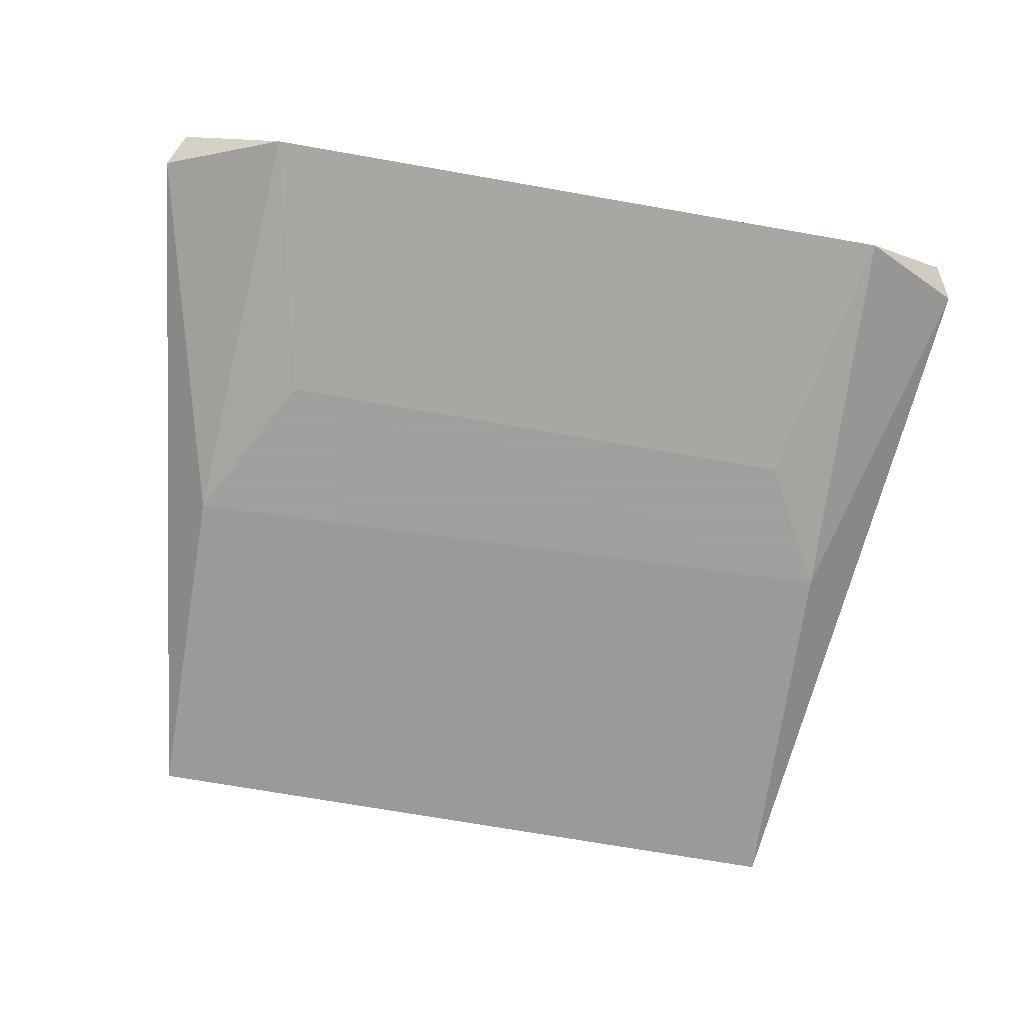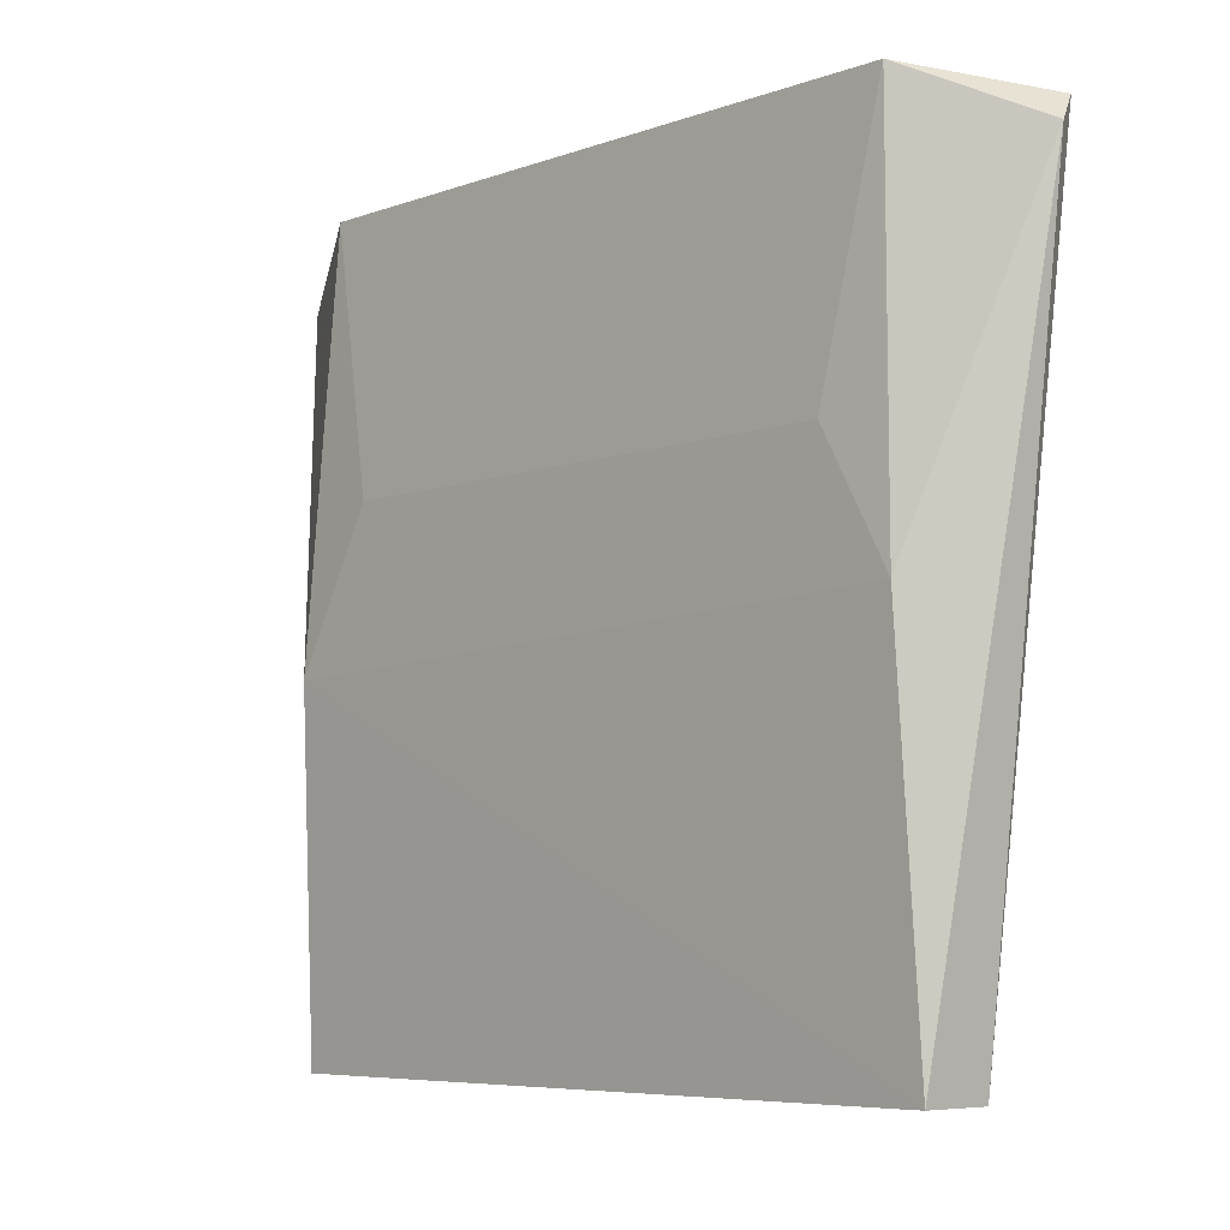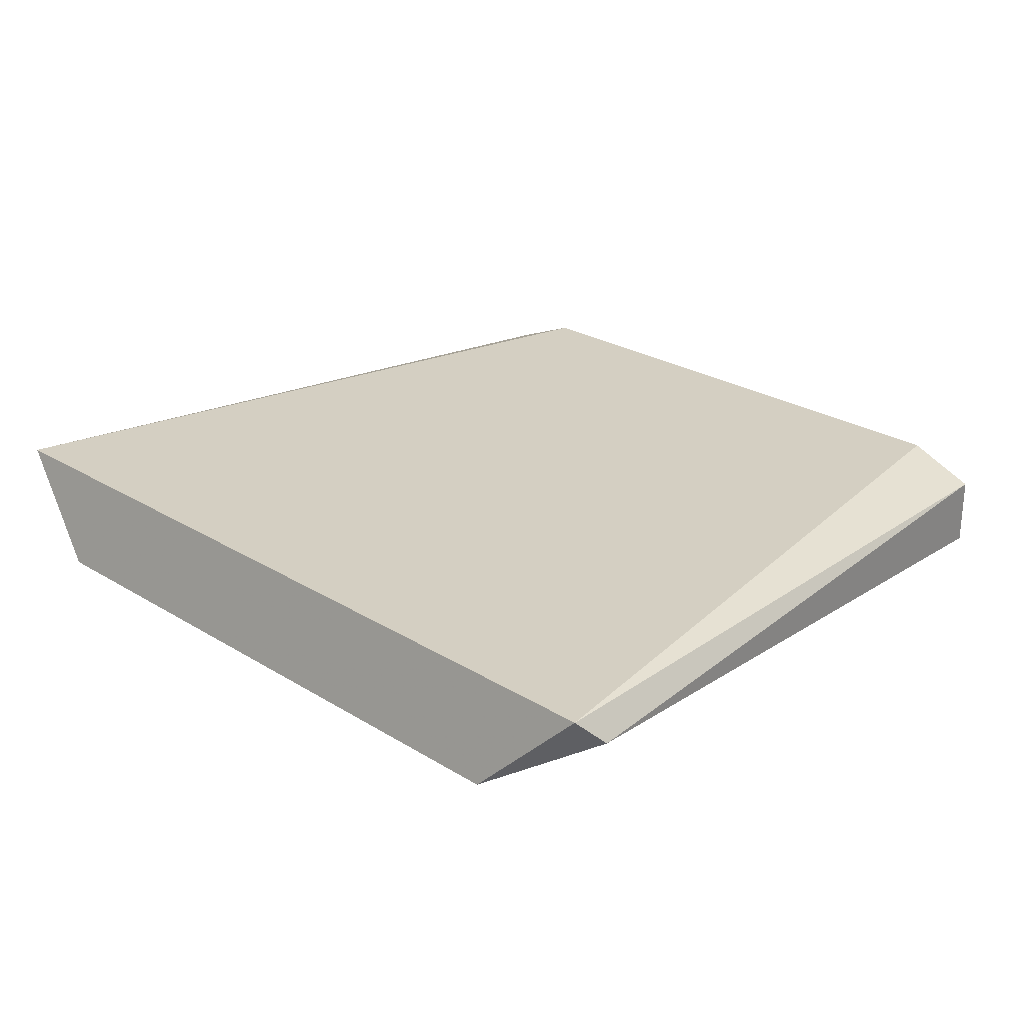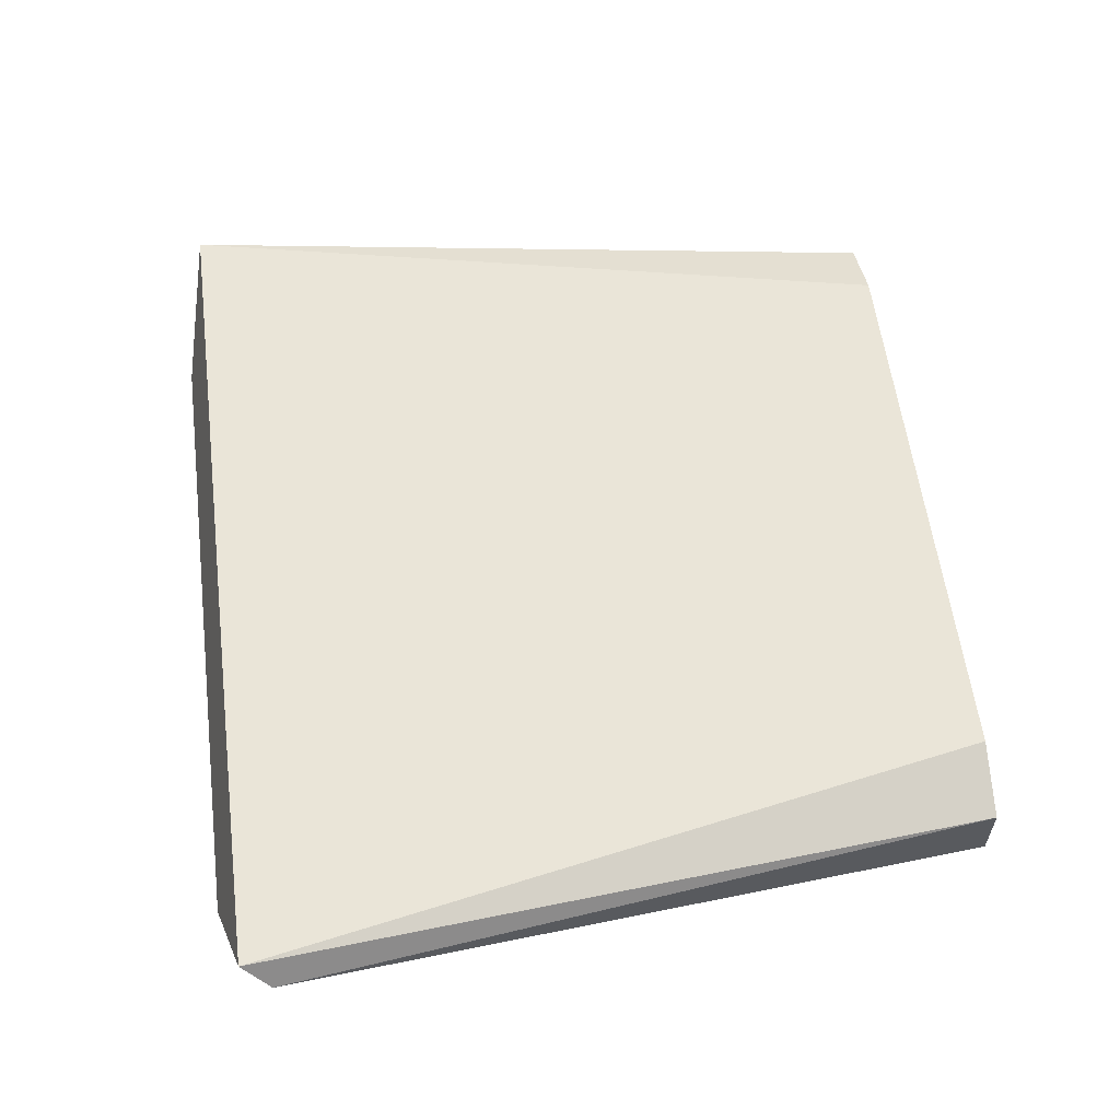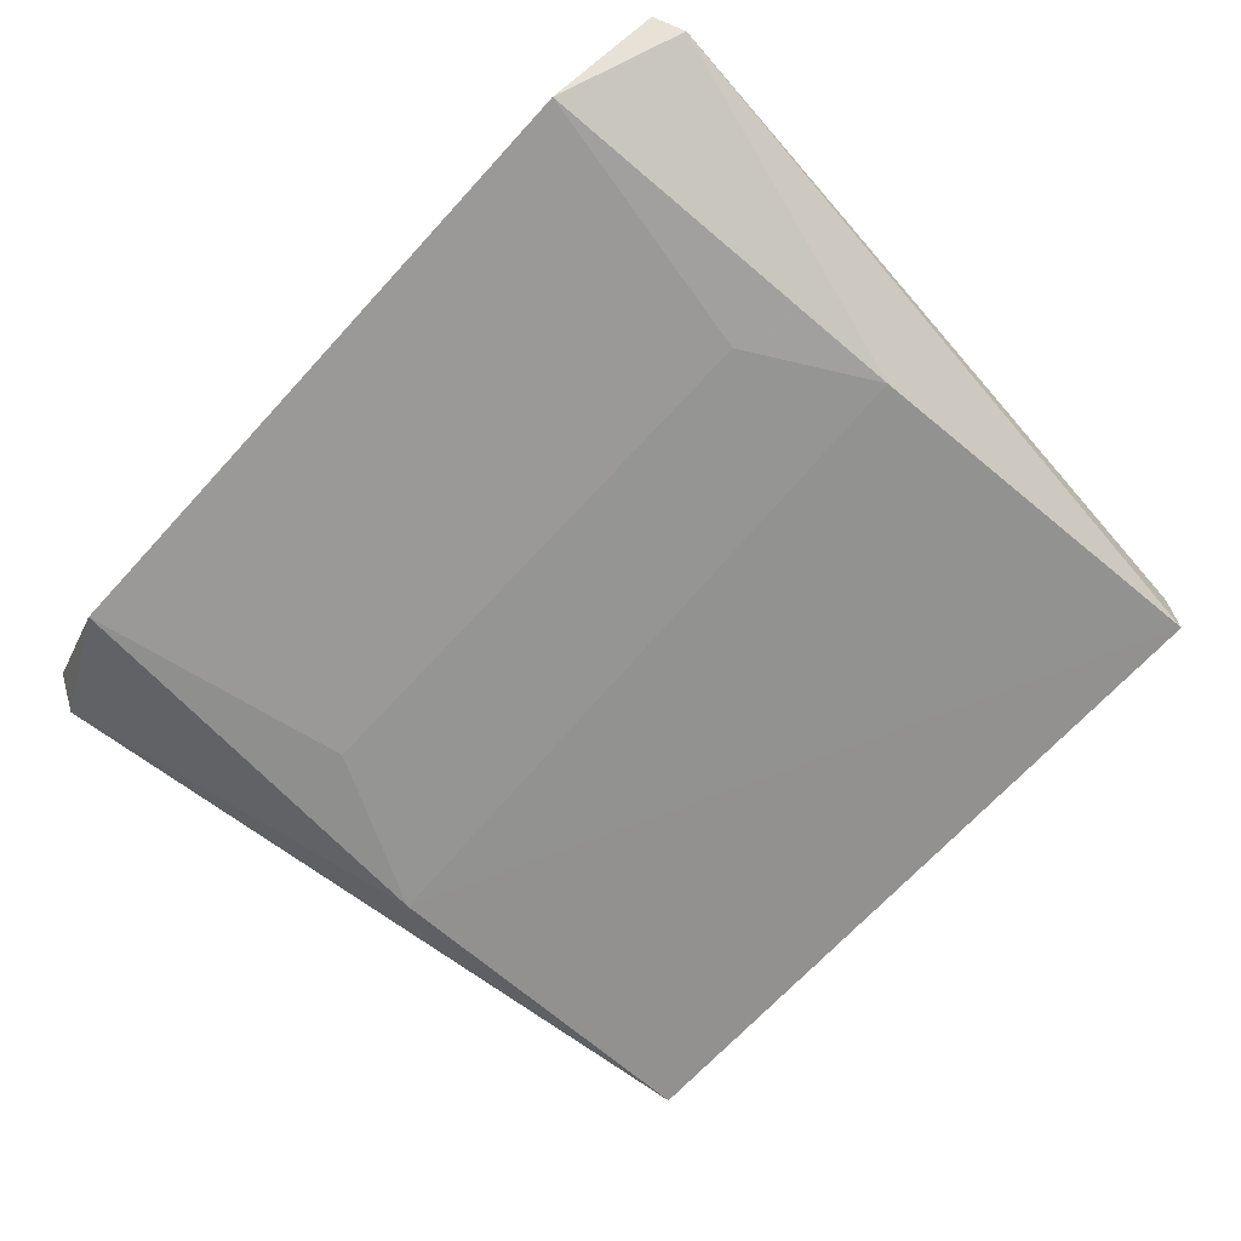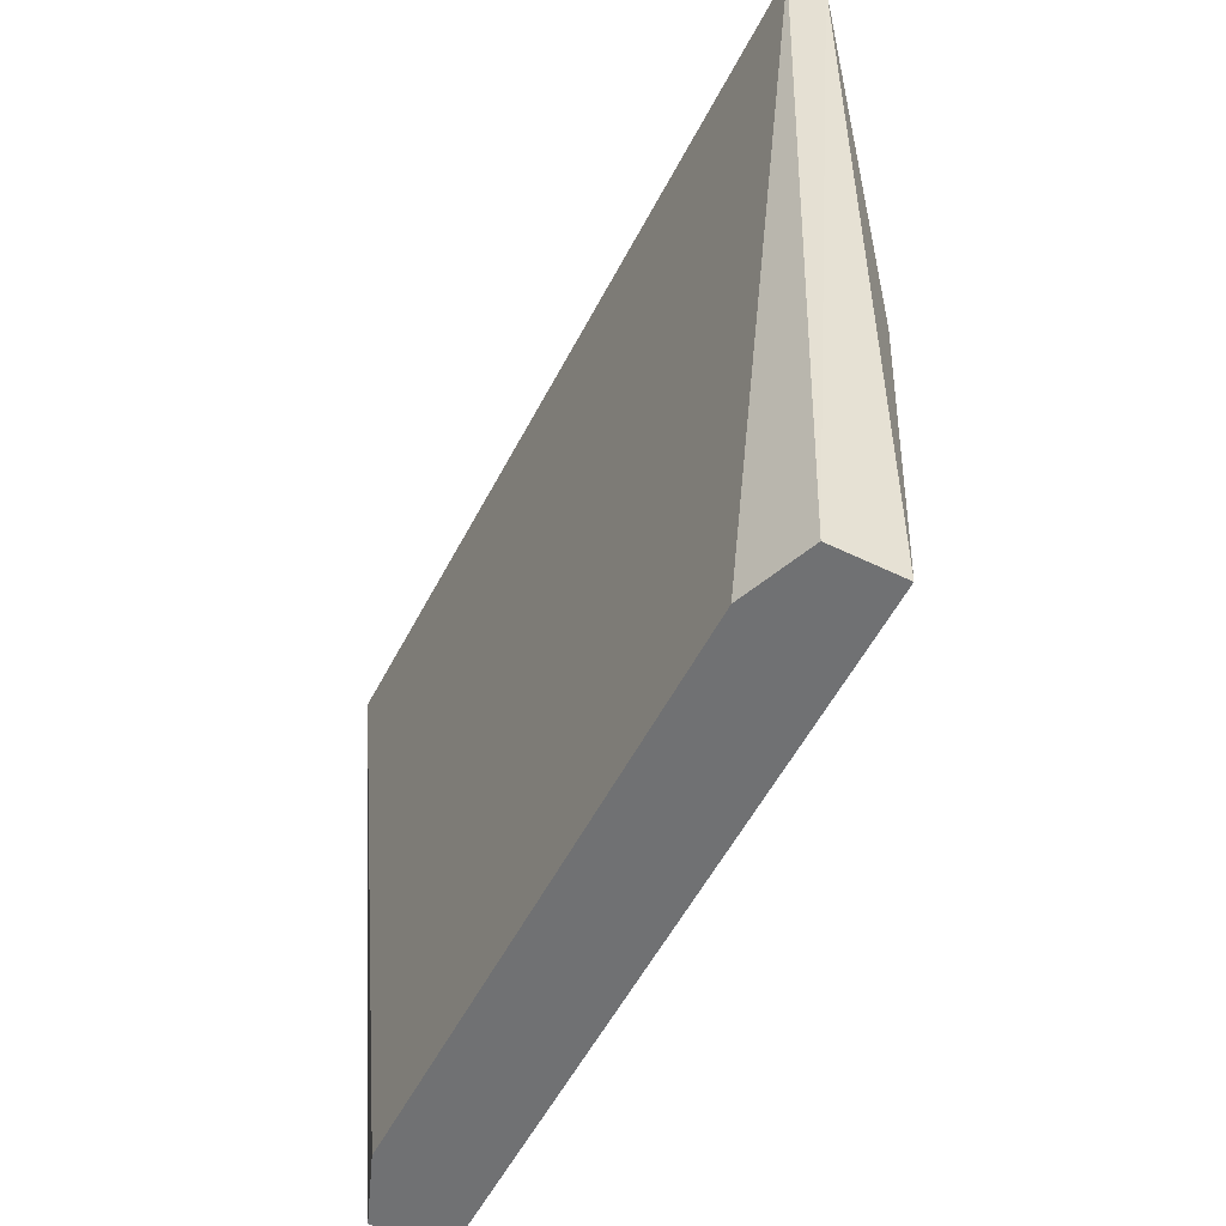
<metadata>
{"format":"obj","ext":"obj","renderer":"f3d","projection":"perspective","resolution":1024,"background":"white","views":[{"elev":-71.5,"azim":170.1,"up":"+Z"},{"elev":-6.5,"azim":-133.2,"up":"+Y"},{"elev":25.4,"azim":-135.2,"up":"+Z"},{"elev":58.8,"azim":-97.3,"up":"+Z"},{"elev":-67.4,"azim":-132.3,"up":"+Z"},{"elev":-55.2,"azim":62.9,"up":"+Y"}]}
</metadata>
<code>
g Generated convex submesh 1
v 3.912 3.123 -0.2489
v 3.548 3.214 -0.5678
v 1.315 0.7077 -0.5678
v 1.543 0.7077 -0.2489
v 1.406 3.214 -0.5678
v 3.411 0.7077 -0.2489
v 3.639 1.847 -0.6134
v 3.639 0.7077 -0.5678
v 1.088 3.123 -0.2489
v 1.361 1.939 -0.6134
v 1.315 0.7077 -0.34
v 1.042 3.031 -0.34
v 3.958 3.031 -0.34
v 3.639 0.7077 -0.34
v 3.365 2.348 -0.6134
v 1.589 2.348 -0.6134
g Generated convex submesh 1_0
f 16 5 15
f 5 1 2
f 6 1 4
f 6 4 3
f 8 6 3
f 8 3 7
f 9 4 1
f 9 1 5
f 10 7 3
f 11 3 4
f 11 4 9
f 12 11 9
f 12 9 5
f 12 5 10
f 12 10 3
f 12 3 11
f 13 2 1
f 13 7 2
f 13 8 7
f 14 8 13
f 14 1 6
f 14 6 8
f 14 13 1
f 15 5 2
f 15 2 7
f 15 7 10
f 16 15 10
f 16 10 5

</code>
